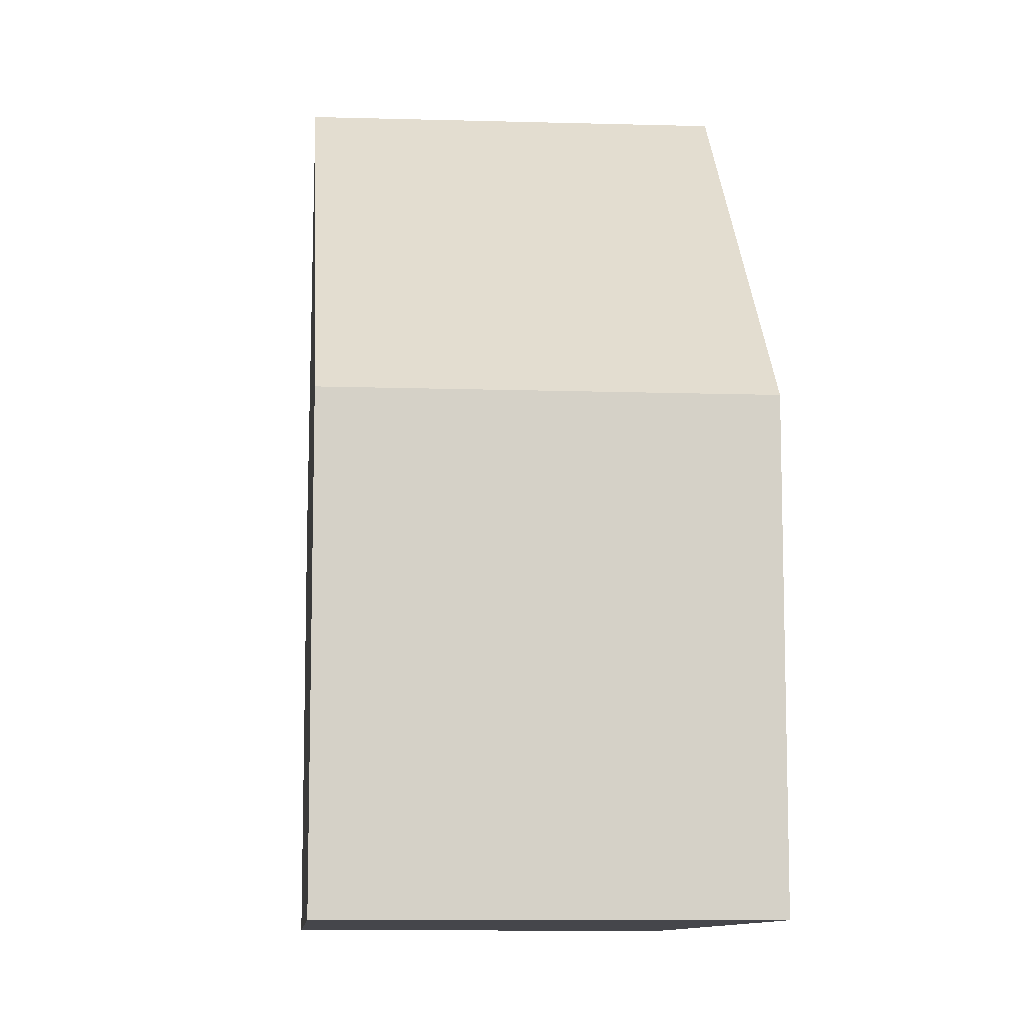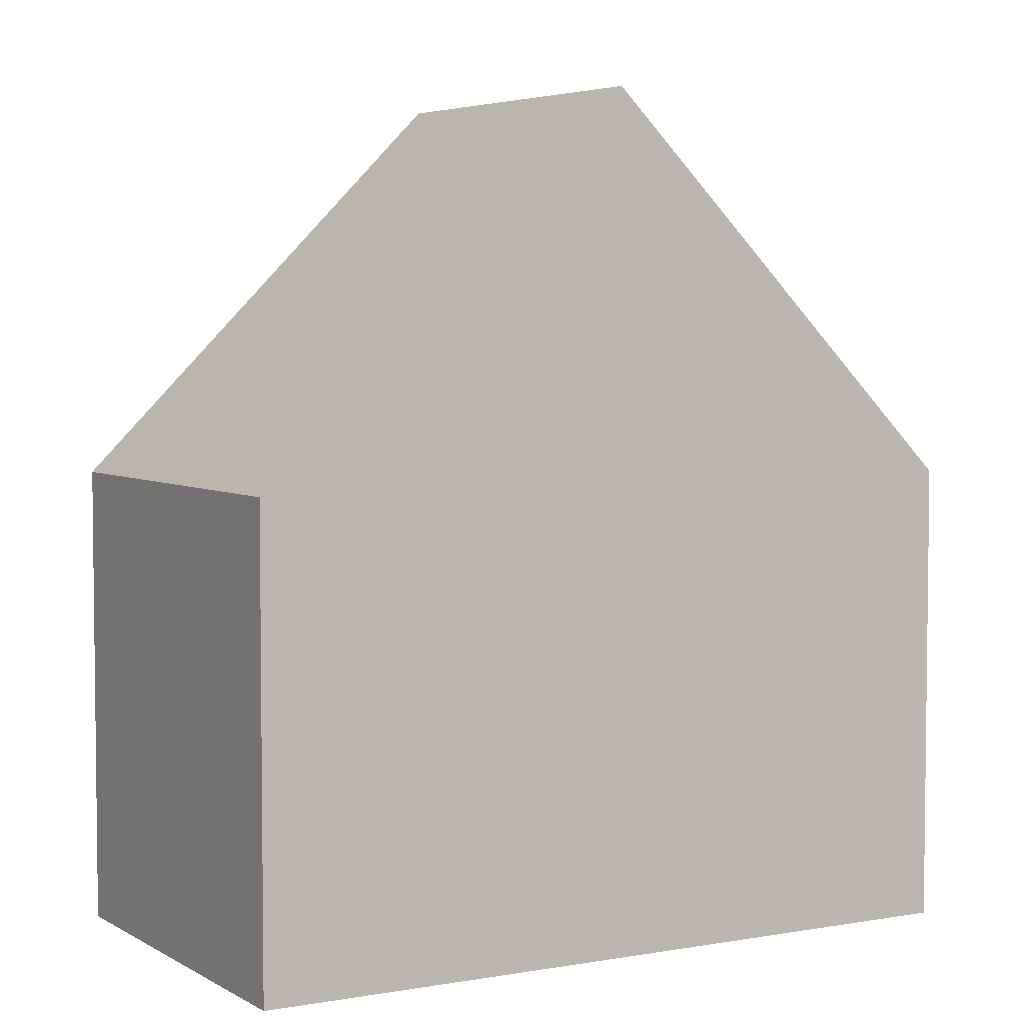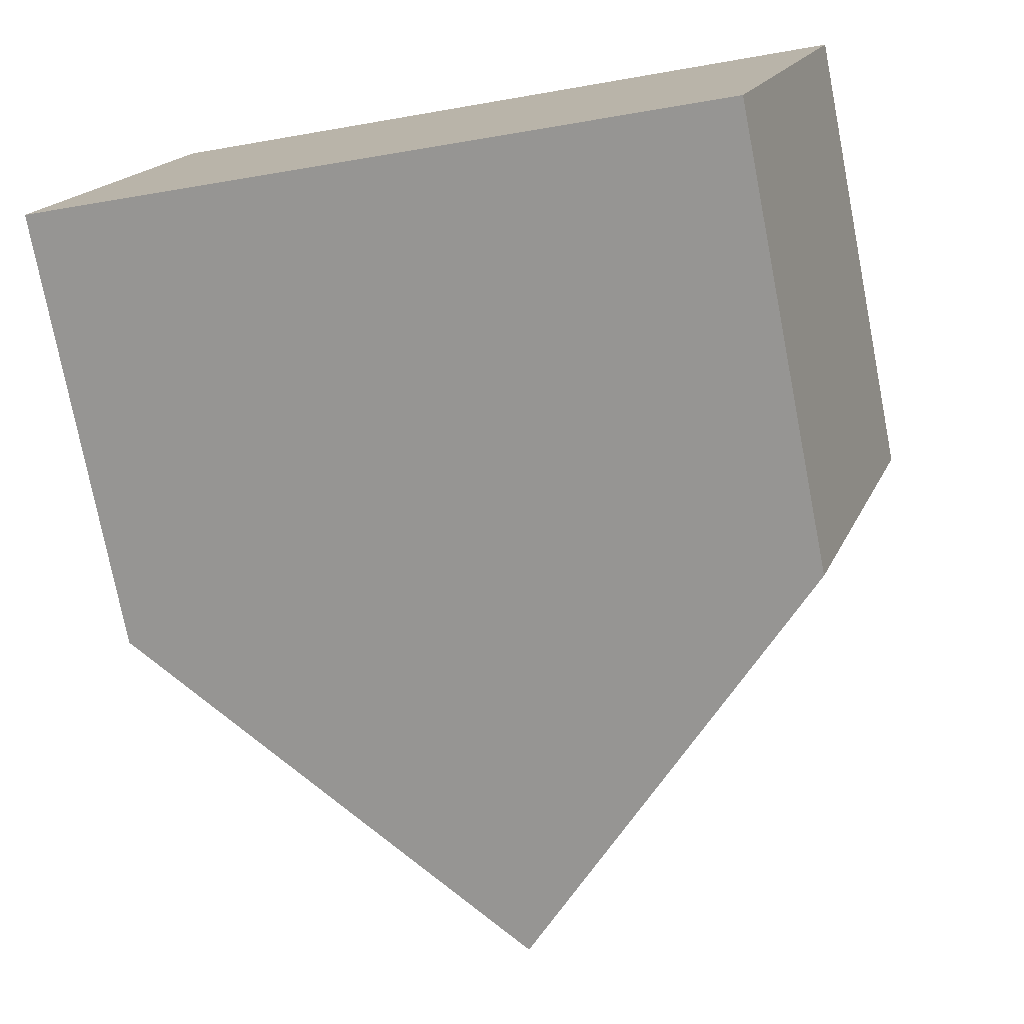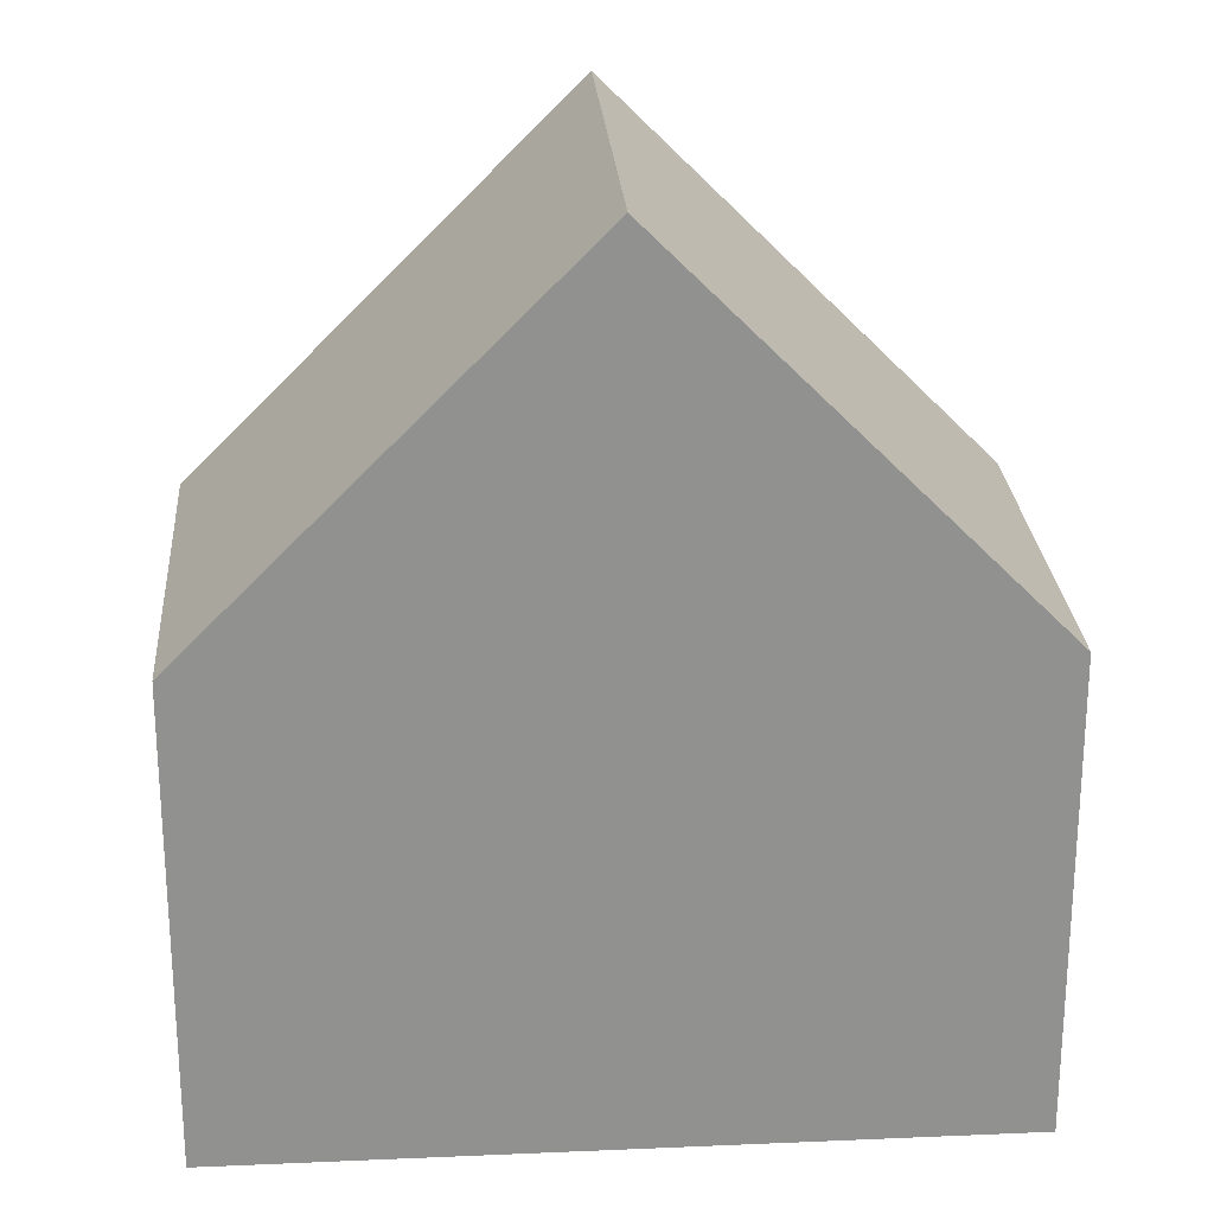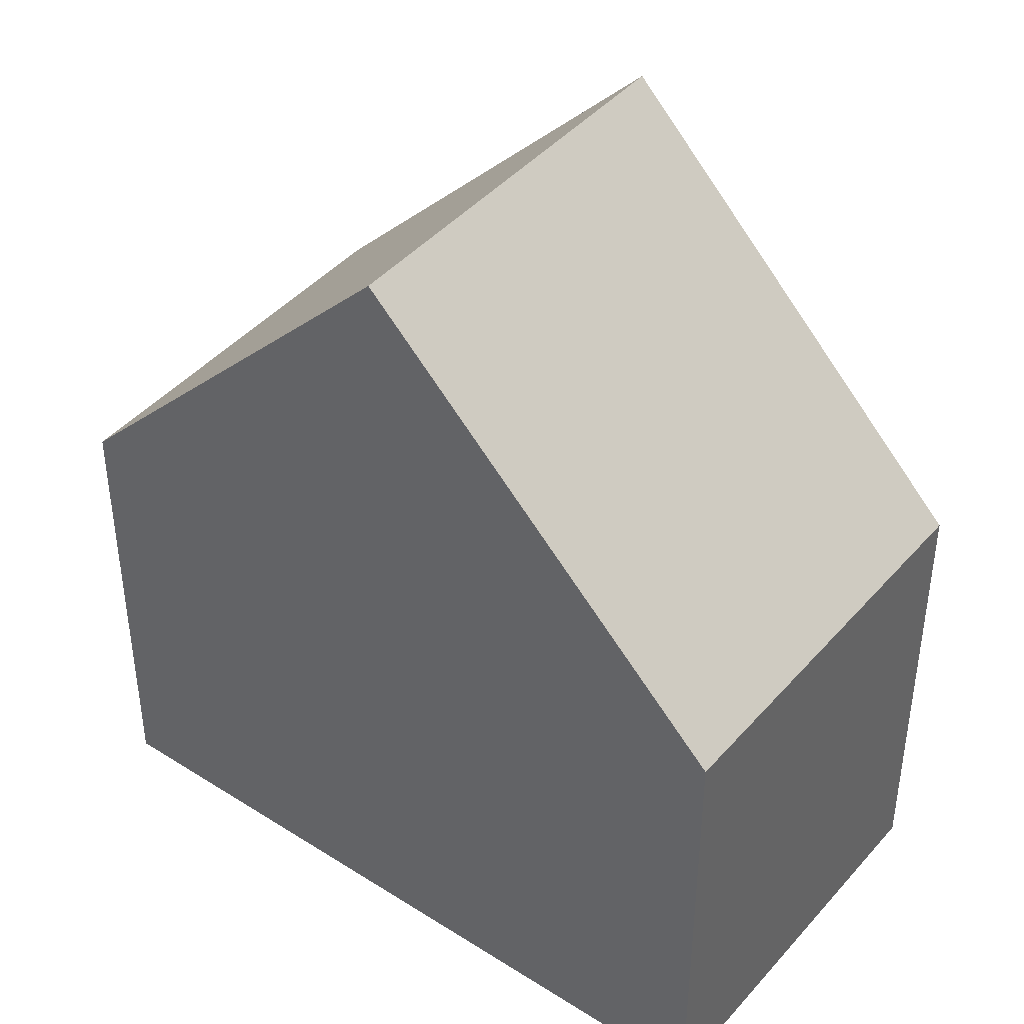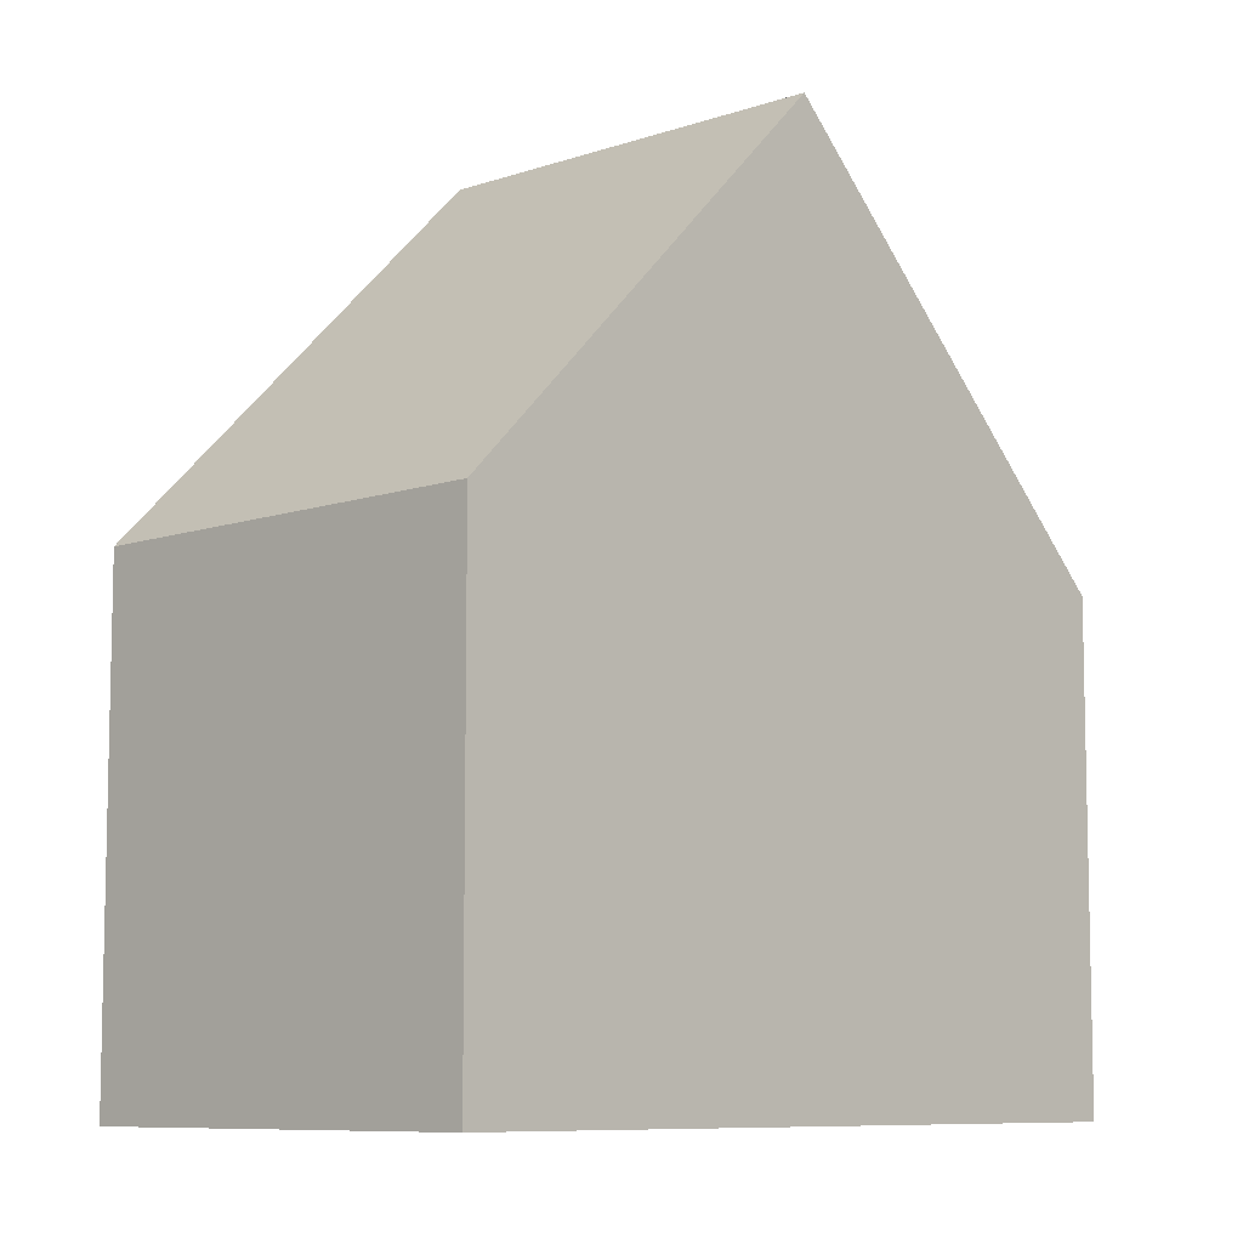
<metadata>
{"format":"obj","ext":"obj","renderer":"f3d","projection":"perspective","resolution":1024,"background":"white","views":[{"elev":-10.1,"azim":-77.6,"up":"+Y"},{"elev":4.5,"azim":167.7,"up":"+Y"},{"elev":-75.9,"azim":11.0,"up":"+Z"},{"elev":24.5,"azim":-166.6,"up":"+Y"},{"elev":42.5,"azim":-125.3,"up":"+Y"},{"elev":-8.5,"azim":151.3,"up":"+Y"}]}
</metadata>
<code>
v 0.35 -0.03987 0.4883
v 0.3285 -0.03987 0.4184
v 0.3285 -0.1217 0.4184
v 0.35 -0.1217 0.4883
v 0.4139 0.02712 0.4682
v 0.392 0.02671 0.3984
v 0.392 0.02671 0.3984
v 0.4555 -0.03987 0.3784
v 0.4555 -0.1217 0.3784
v 0.3285 -0.1217 0.4184
v 0.3285 -0.03987 0.4184
v 0.35 -0.1217 0.4883
v 0.3285 -0.1217 0.4184
v 0.4555 -0.1217 0.3784
v 0.4778 -0.1217 0.4481
v 0.4139 0.02712 0.4682
v 0.35 -0.03987 0.4883
v 0.35 -0.1217 0.4883
v 0.4778 -0.1217 0.4481
v 0.4778 -0.03987 0.4481
v 0.4555 -0.03987 0.3784
v 0.4778 -0.03987 0.4481
v 0.4778 -0.1217 0.4481
v 0.4555 -0.1217 0.3784
f 1 2 3
f 1 3 4
f 1 5 6
f 1 6 2
f 7 8 9
f 7 9 10
f 7 10 11
f 12 13 14
f 12 14 15
f 16 17 18
f 16 18 19
f 16 19 20
f 20 8 6
f 20 6 5
f 21 22 23
f 21 23 24

</code>
